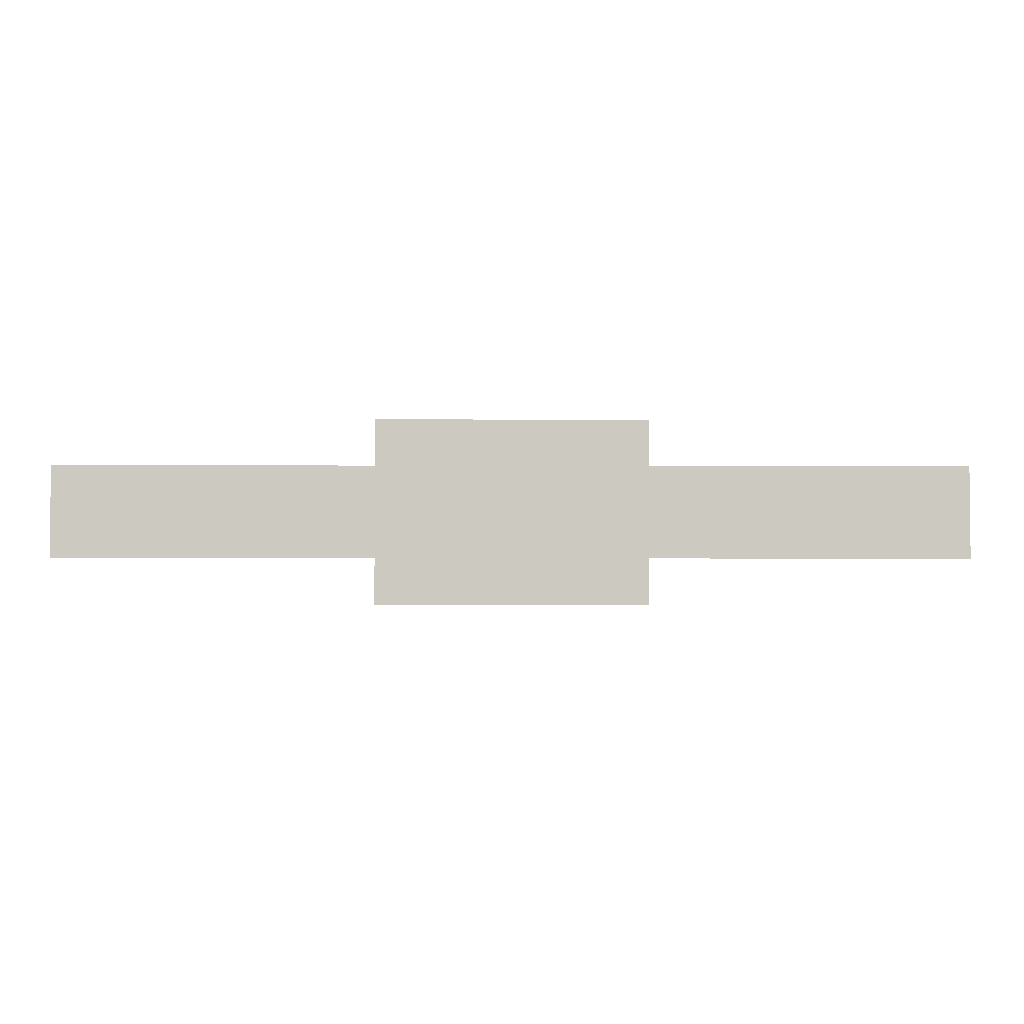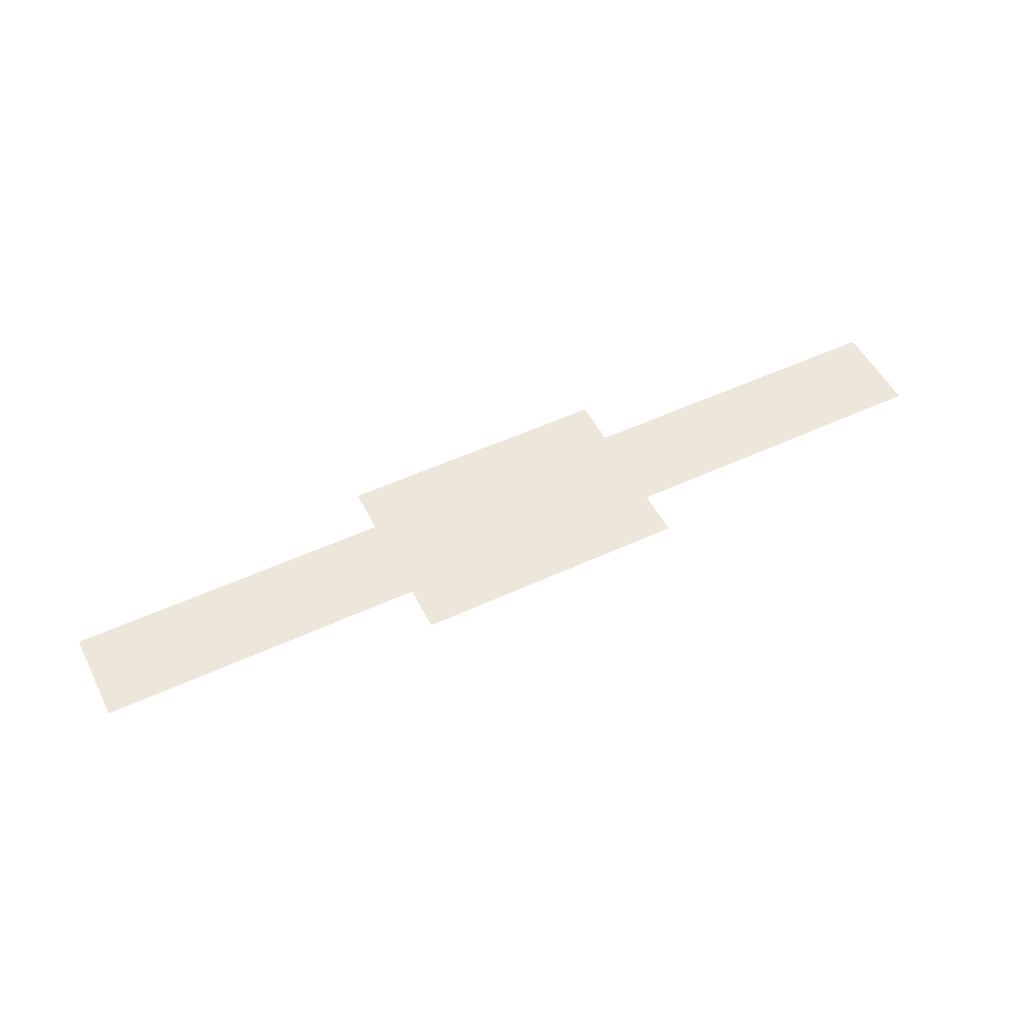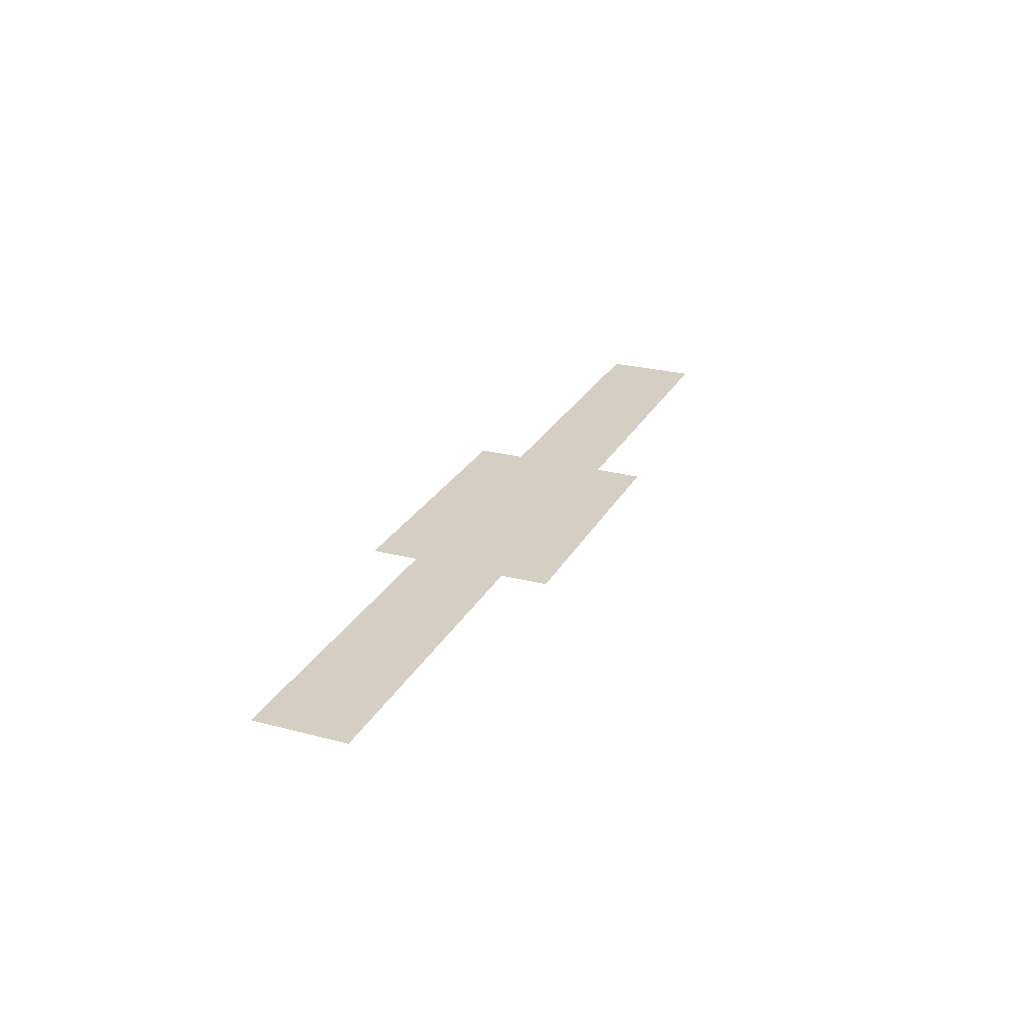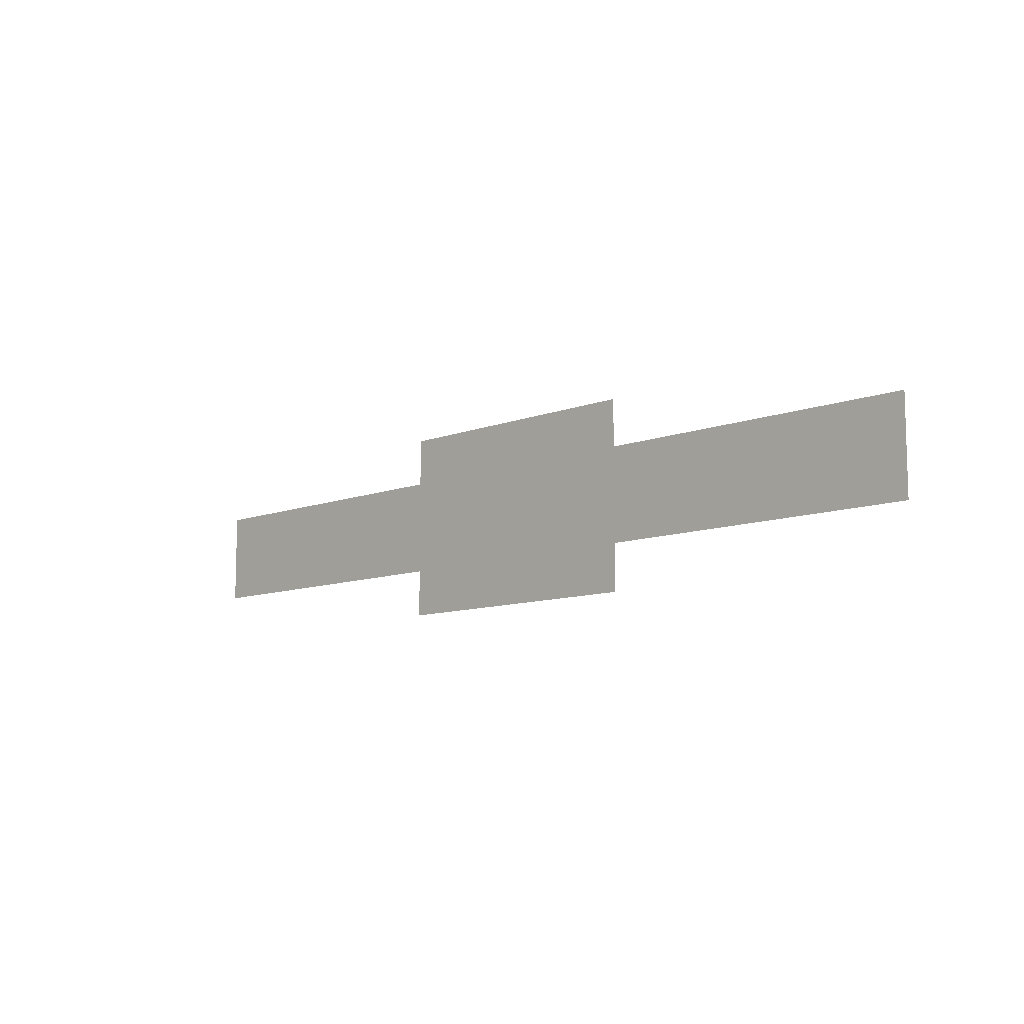
<metadata>
{"format":"obj","ext":"obj","renderer":"f3d","projection":"perspective","resolution":1024,"background":"white","views":[{"elev":-3.1,"azim":179.1,"up":"+Z"},{"elev":52.0,"azim":-26.6,"up":"+Y"},{"elev":25.6,"azim":112.7,"up":"+Y"},{"elev":-9.8,"azim":-134.9,"up":"+Z"}]}
</metadata>
<code>
v -0.2708 0 0.1833
v -0.2708 0 -0.1833
v 0.2708 0 -0.1833
v 0.2708 0 0.1833
v -0.9083 0 0.09167
v -0.9083 0 -0.09167
v 0.9083 0 -0.09167
v 0.9083 0 0.09167
v -0.05208 0 0.04792
v -0.05208 0 -0.04792
v 0.05208 0 -0.04792
v 0.05208 0 0.04792
g Chat_Bx_FNL
f 1 2 3 4
g quick_talker
f 5 6 7 8
g ChtBx_BackBtn_DN
f 9 10 11 12
g ChtBx_BackBtn_Rllvr
f 9 10 11 12
g ChtBx_BackBtn_UP
f 9 10 11 12
g ChtBx_ChtBtn_DN
f 9 10 11 12
g ChtBx_ChtBtn_RLVR
f 9 10 11 12
g ChtBx_ChtBtn_UP
f 9 10 11 12
g CloseBtn_DN
f 9 10 11 12
g CloseBtn_Rllvr
f 9 10 11 12
g CloseBtn_UP
f 9 10 11 12

</code>
